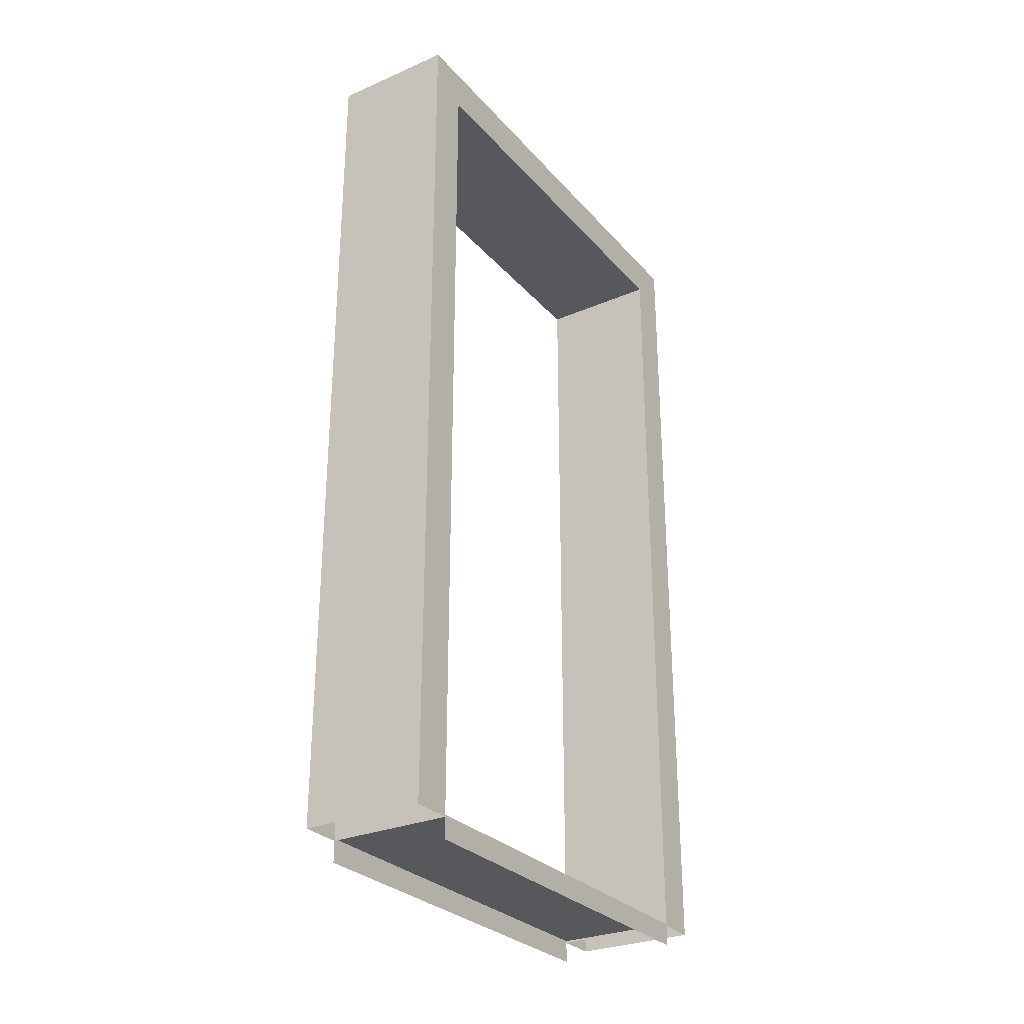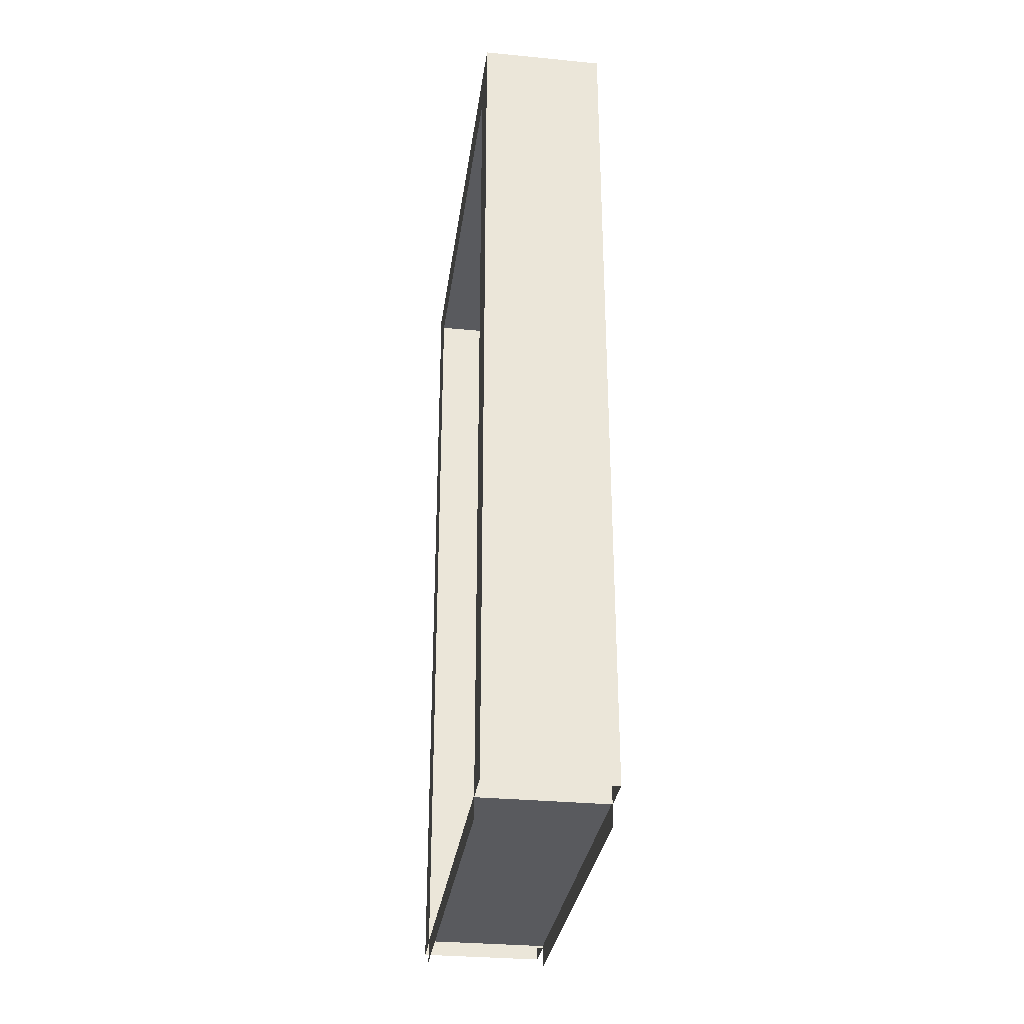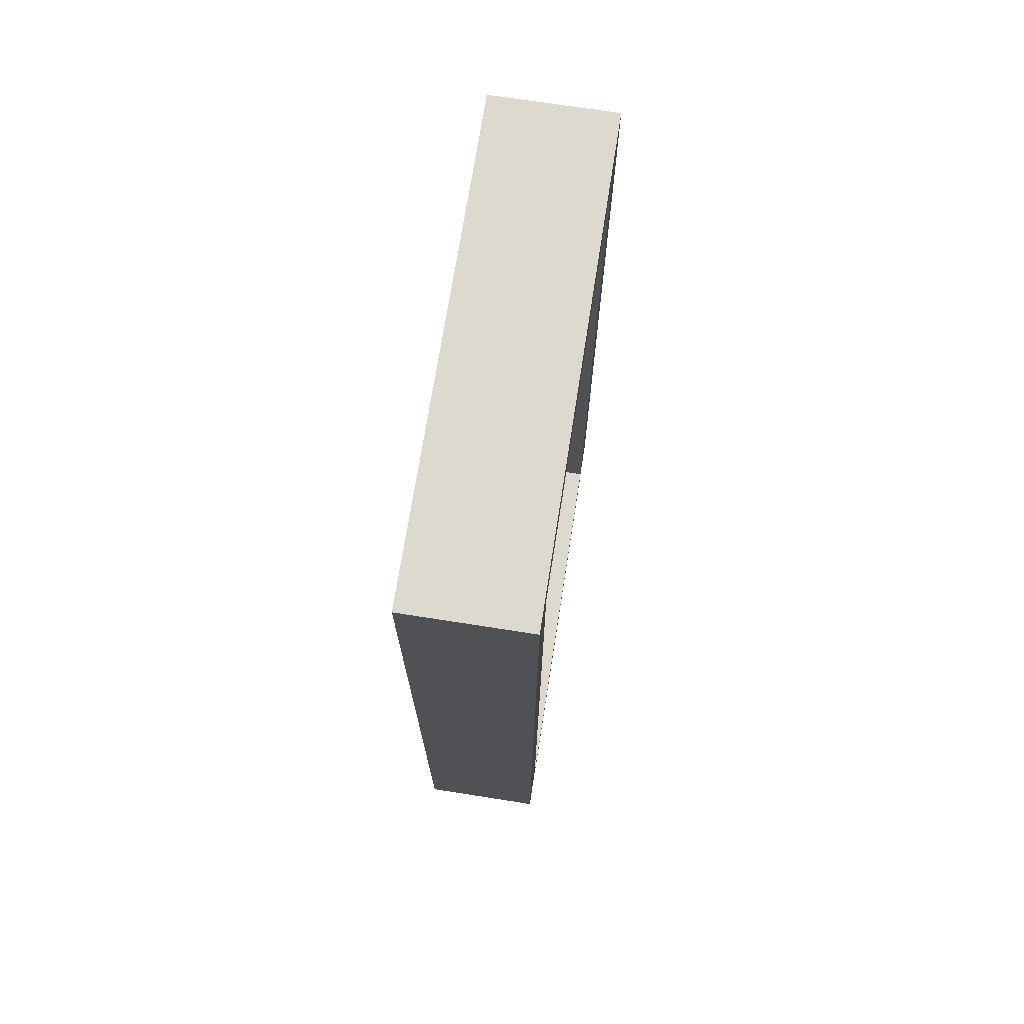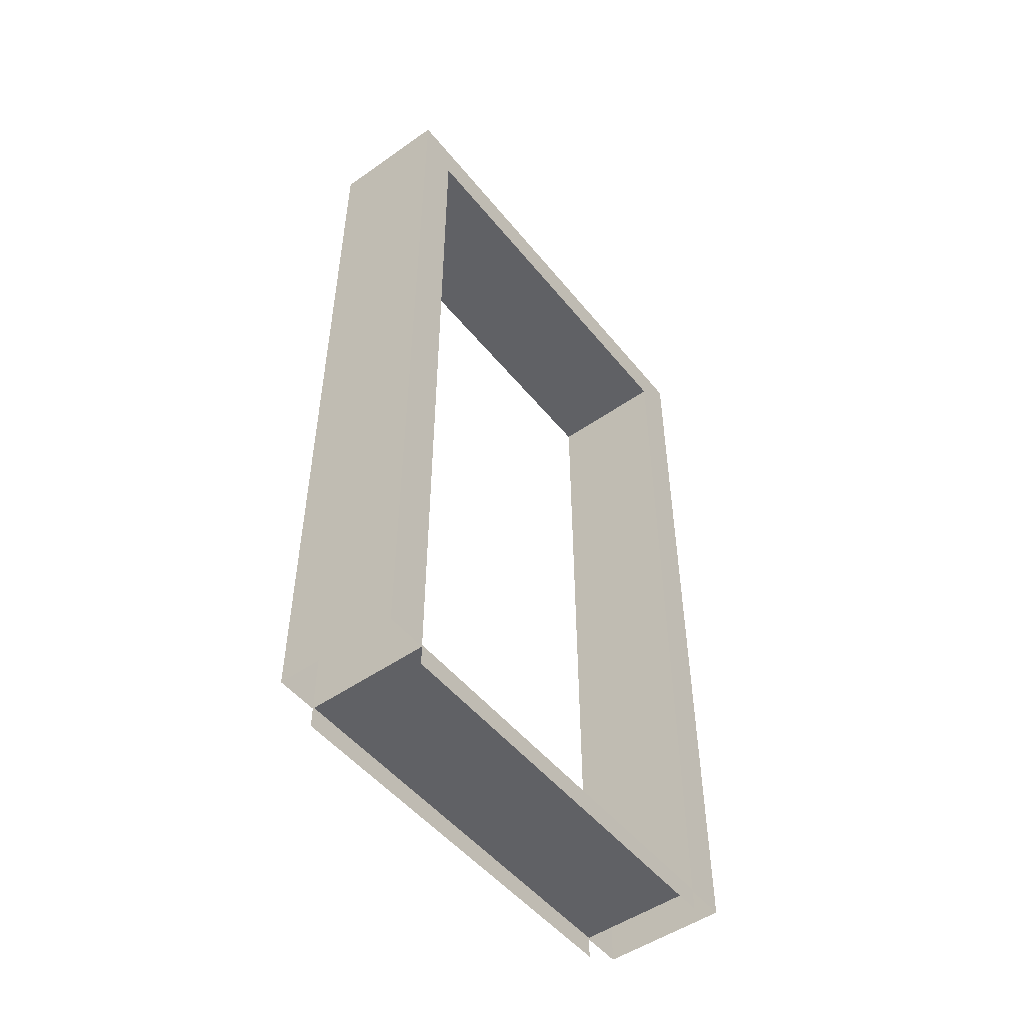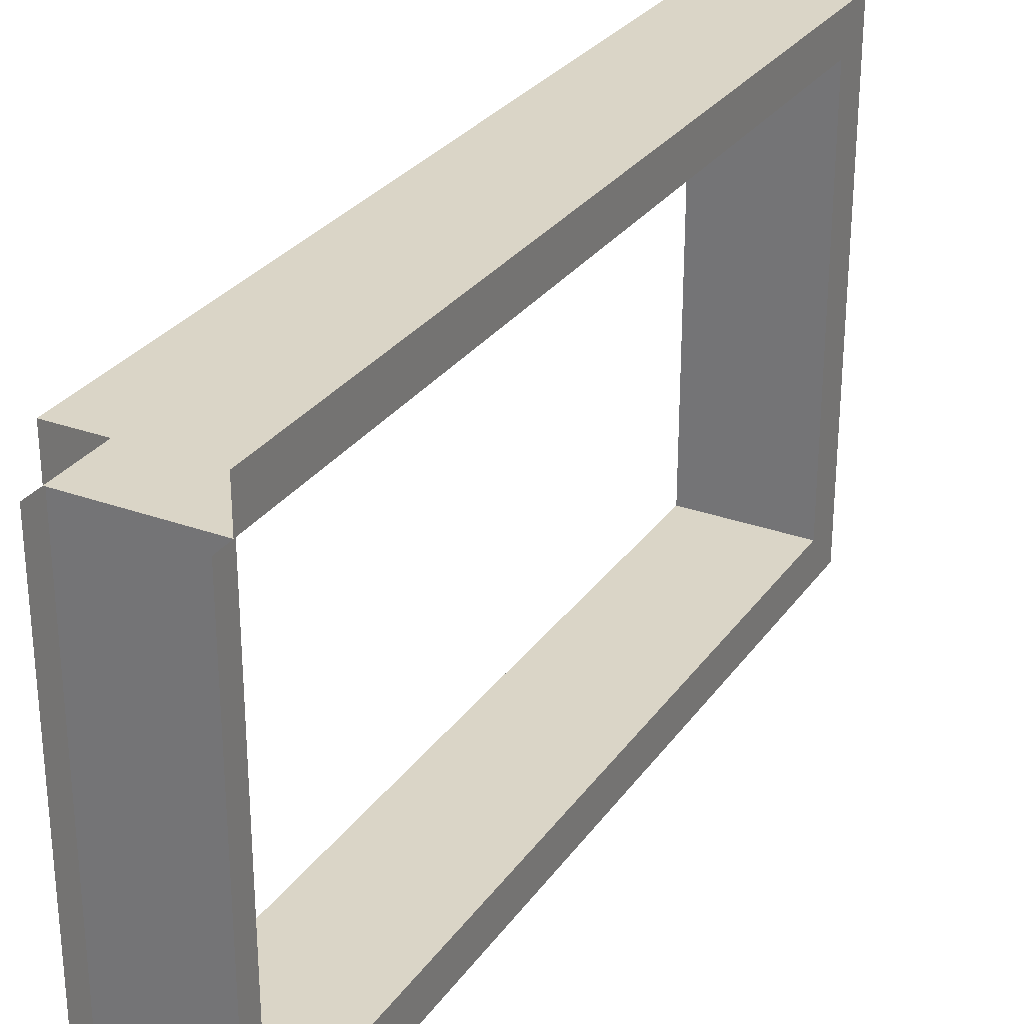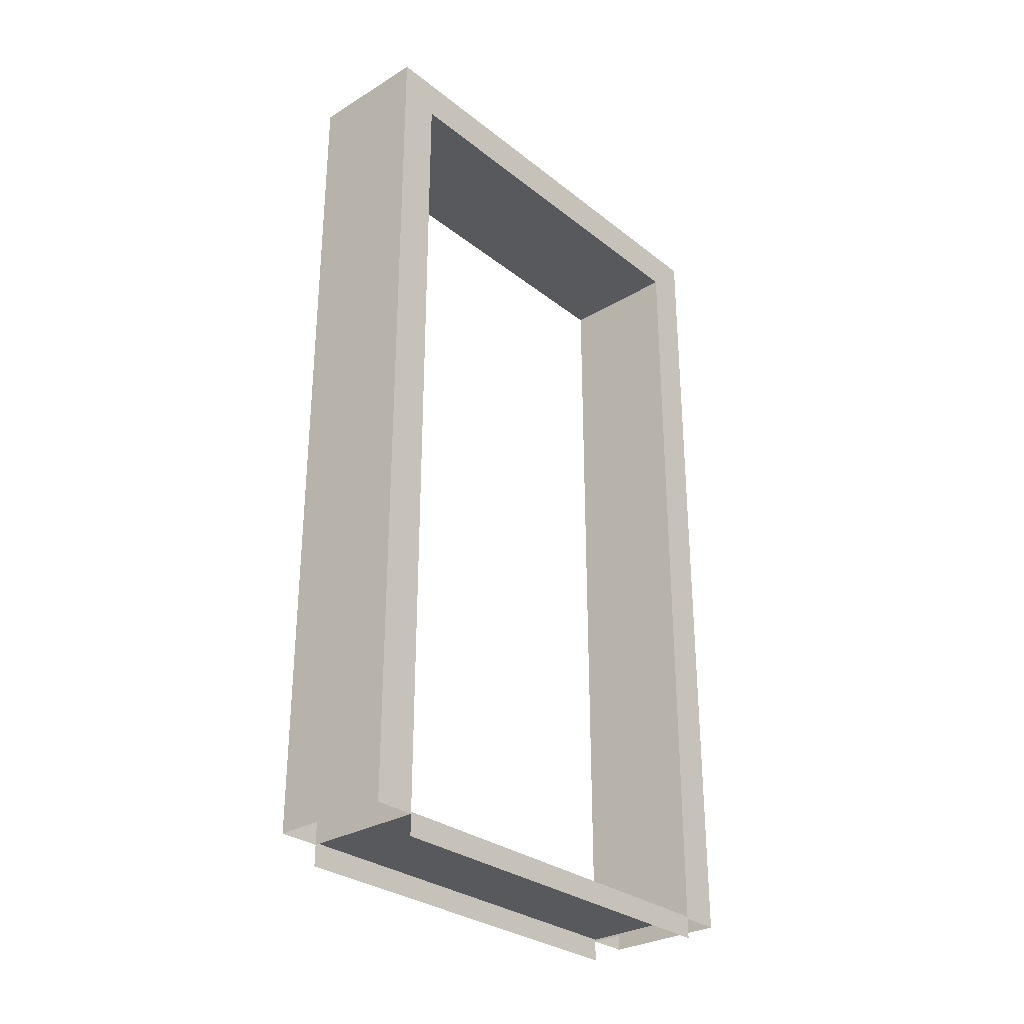
<metadata>
{"format":"obj","ext":"obj","renderer":"f3d","projection":"perspective","resolution":1024,"background":"white","views":[{"elev":-28.8,"azim":-147.3,"up":"+Y"},{"elev":-31.3,"azim":172.2,"up":"+Y"},{"elev":71.6,"azim":-171.1,"up":"+Y"},{"elev":-50.4,"azim":37.5,"up":"+Y"},{"elev":29.0,"azim":28.4,"up":"+Z"},{"elev":-29.9,"azim":41.4,"up":"+Y"}]}
</metadata>
<code>
v -0.25 2.15 0.6
v 0.05001 2.15 -0.6
v 0.05001 2.15 0.6
v -0.25 2.15 -0.6
v -0.25 0.05 0.6
v 0.05001 2.15 0.6
v 0.05001 0.05 0.6
v -0.25 2.15 0.6
v 0.05001 0.05 -0.6
v -0.25 2.15 -0.6
v -0.25 0.05 -0.6
v 0.05001 2.15 -0.6
v 0.05001 2.05 -0.5
v -0.25 0.05 -0.5
v -0.25 2.05 -0.5
v 0.05001 0.05 -0.5
v -0.25 2.05 -0.5
v 0.05001 2.05 0.5
v 0.05001 2.05 -0.5
v -0.25 2.05 0.5
v -0.25 2.05 0.5
v 0.05001 0.05 0.5
v 0.05001 2.05 0.5
v -0.25 0.05 0.5
v -0.25 2.05 -0.5
v -0.25 0.05 -0.6
v -0.25 2.15 -0.6
v -0.25 0.05 -0.5
v 0.05001 0.05 -0.6
v 0.05001 2.05 -0.5
v 0.05001 2.15 -0.6
v 0.05001 0.05 -0.5
v -0.25 2.05 0.5
v -0.25 0.05 0.6
v -0.25 0.05 0.5
v -0.25 2.15 0.6
v 0.05001 0.05 0.6
v 0.05001 2.05 0.5
v 0.05001 0.05 0.5
v 0.05001 2.15 0.6
v 0.05001 2.15 0.6
v 0.05001 2.05 -0.5
v 0.05001 2.05 0.5
v 0.05001 2.15 -0.6
v -0.25 2.05 -0.5
v -0.25 2.15 0.6
v -0.25 2.05 0.5
v -0.25 2.15 -0.6
v -0.25 0.055 0.5
v 0.05002 0.055 -0.5
v 0.05002 0.055 0.5
v -0.25 0.055 -0.5
v 0.05002 0.055 0.5
v 0.05002 8.595e-07 -0.5
v 0.05002 -4.529e-07 0.5
v 0.05002 0.055 -0.5
v -0.25 8.595e-07 -0.5
v -0.25 0.055 0.5
v -0.25 -4.529e-07 0.5
v -0.25 0.055 -0.5
g door07_10581_312
f 1 3 2
f 2 4 1
f 5 7 6
f 6 8 5
f 9 11 10
f 10 12 9
f 13 15 14
f 14 16 13
f 17 19 18
f 18 20 17
f 21 23 22
f 22 24 21
f 25 27 26
f 26 28 25
f 29 31 30
f 30 32 29
f 33 35 34
f 34 36 33
f 37 39 38
f 38 40 37
f 41 43 42
f 42 44 41
f 45 47 46
f 46 48 45
f 49 51 50
f 50 52 49
f 53 55 54
f 54 56 53
f 57 59 58
f 58 60 57

</code>
